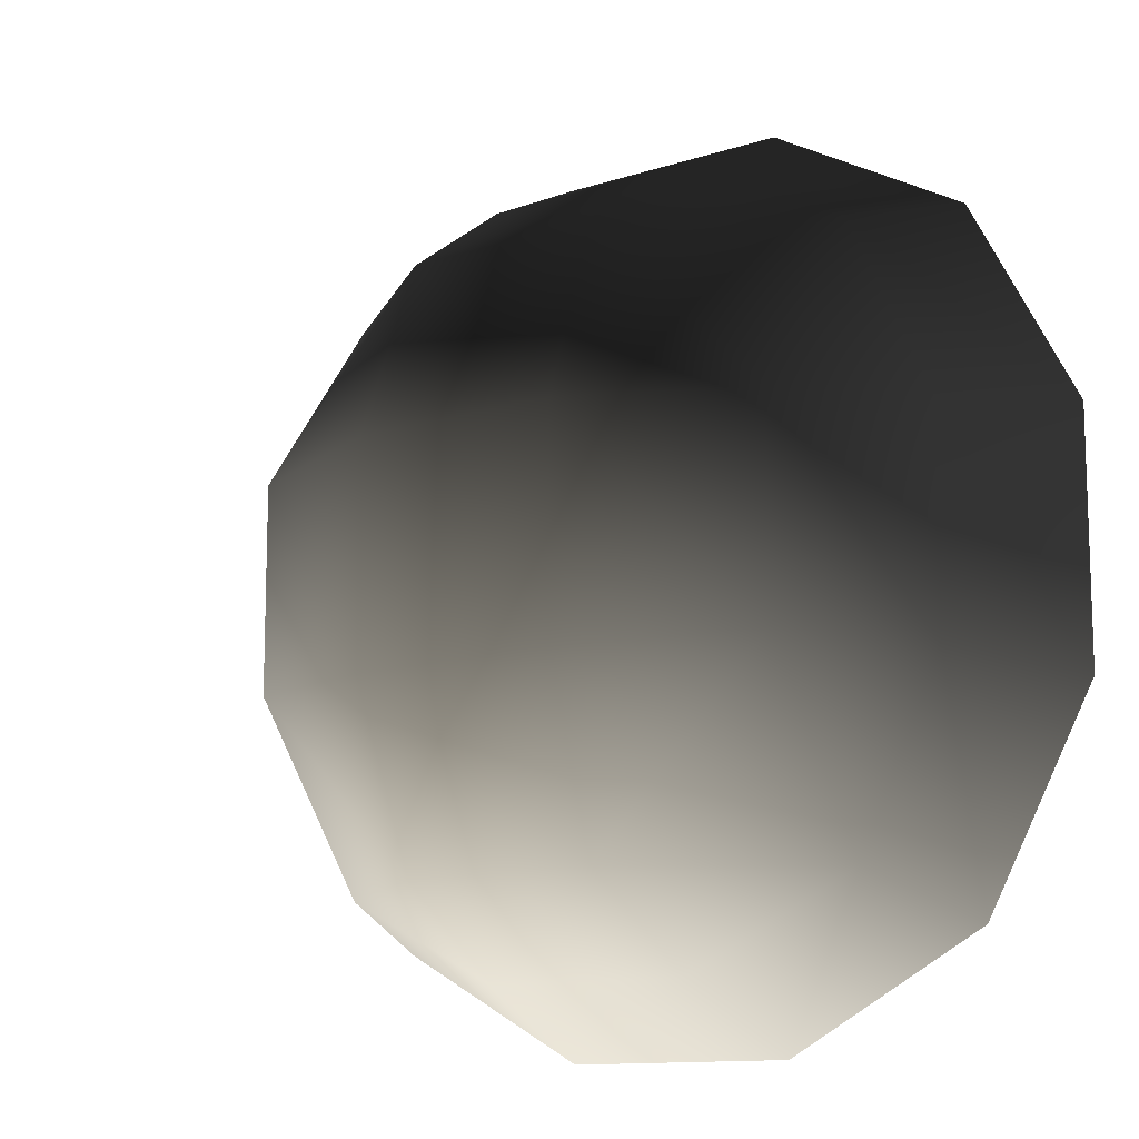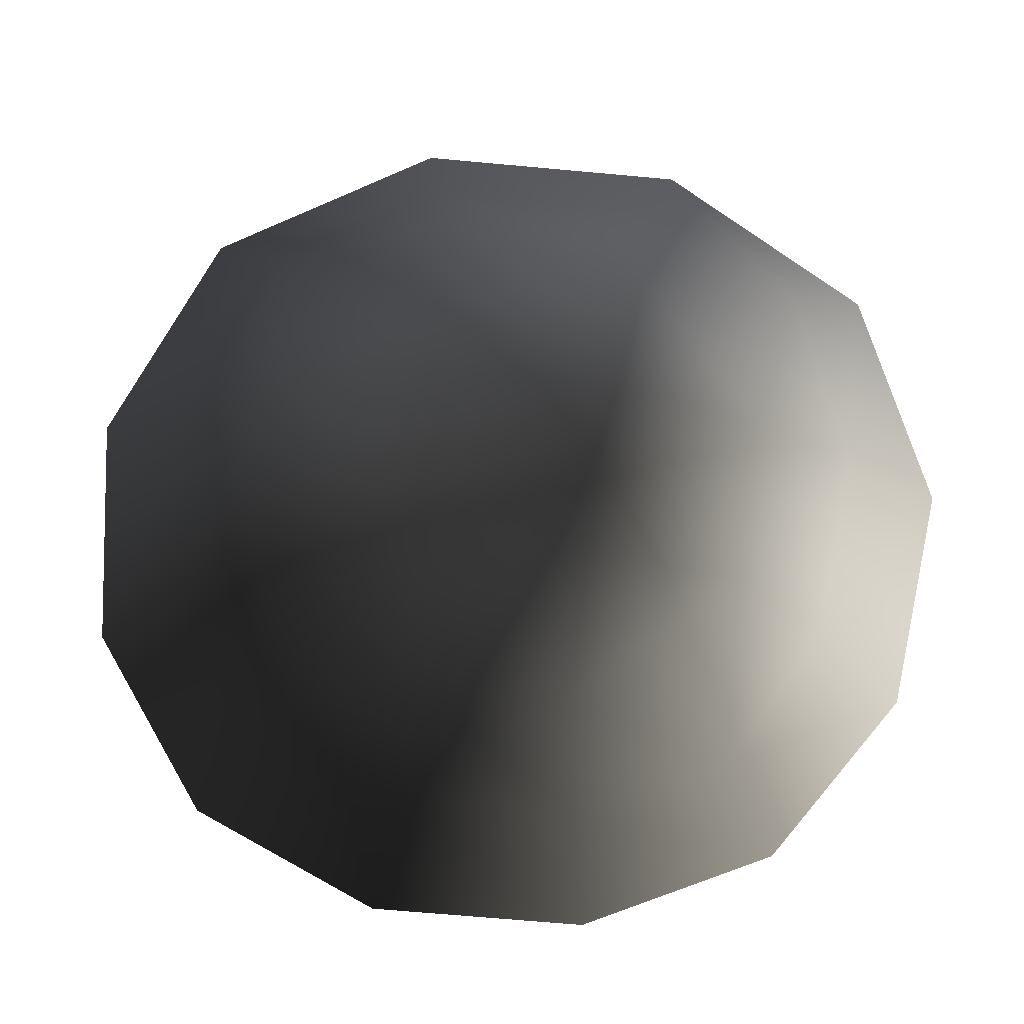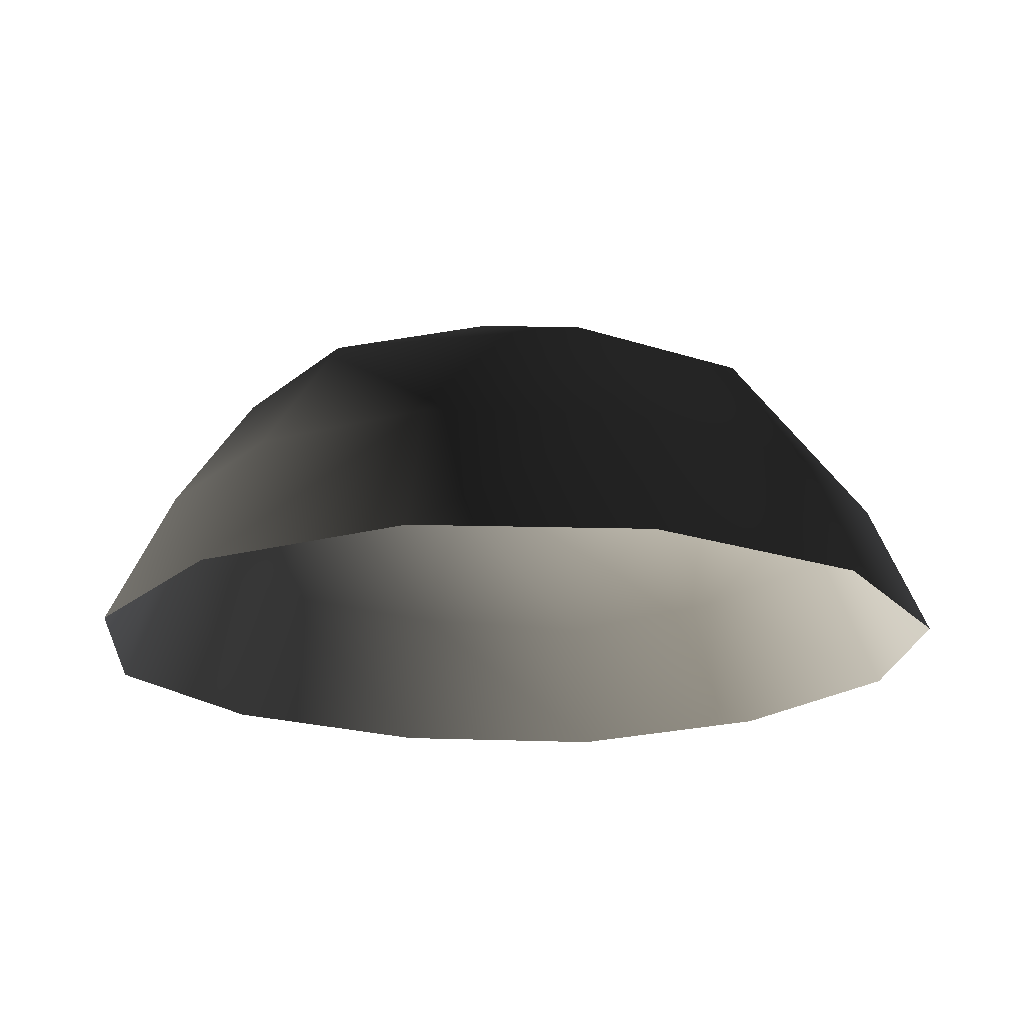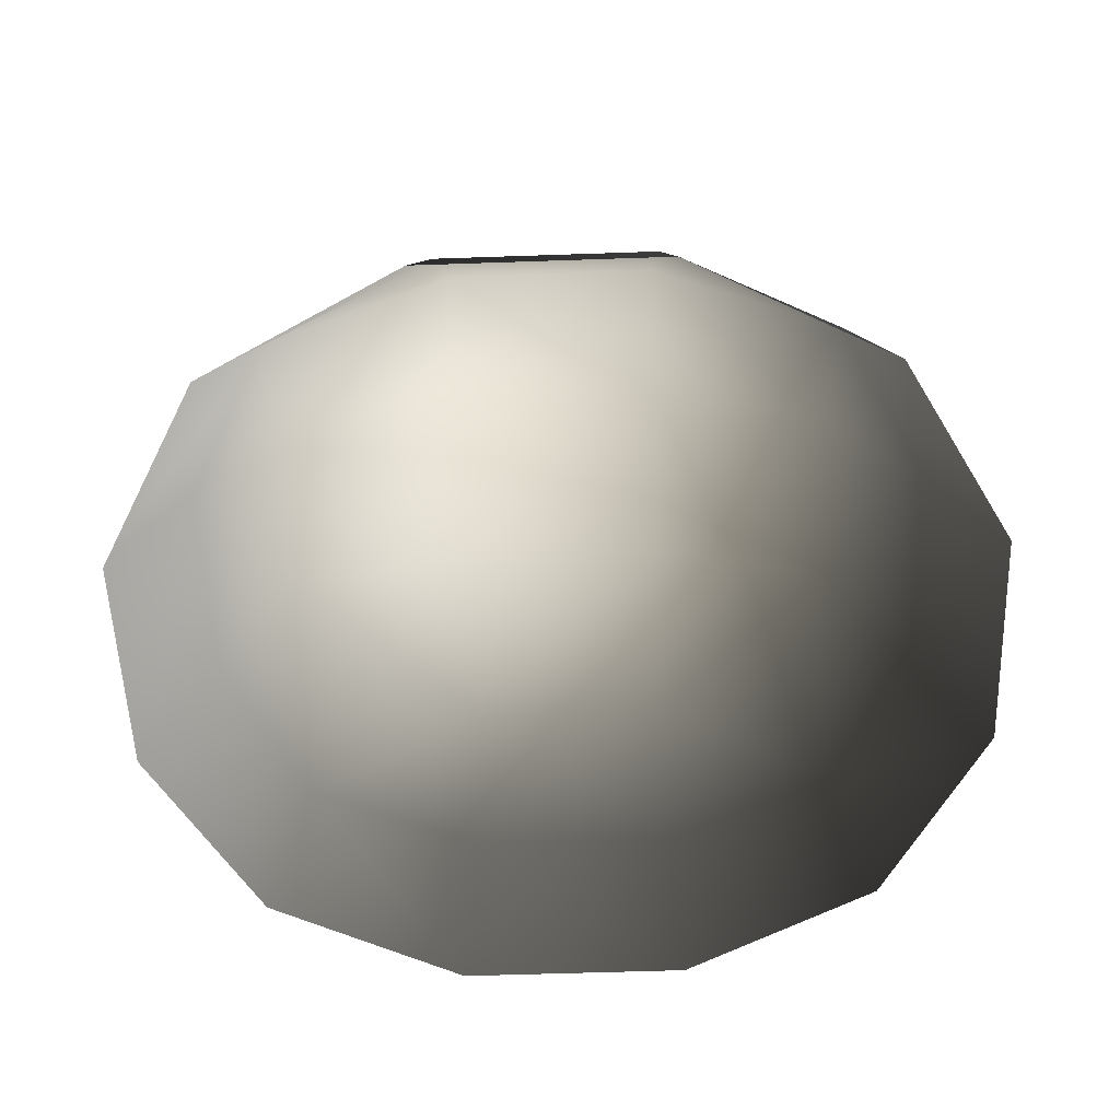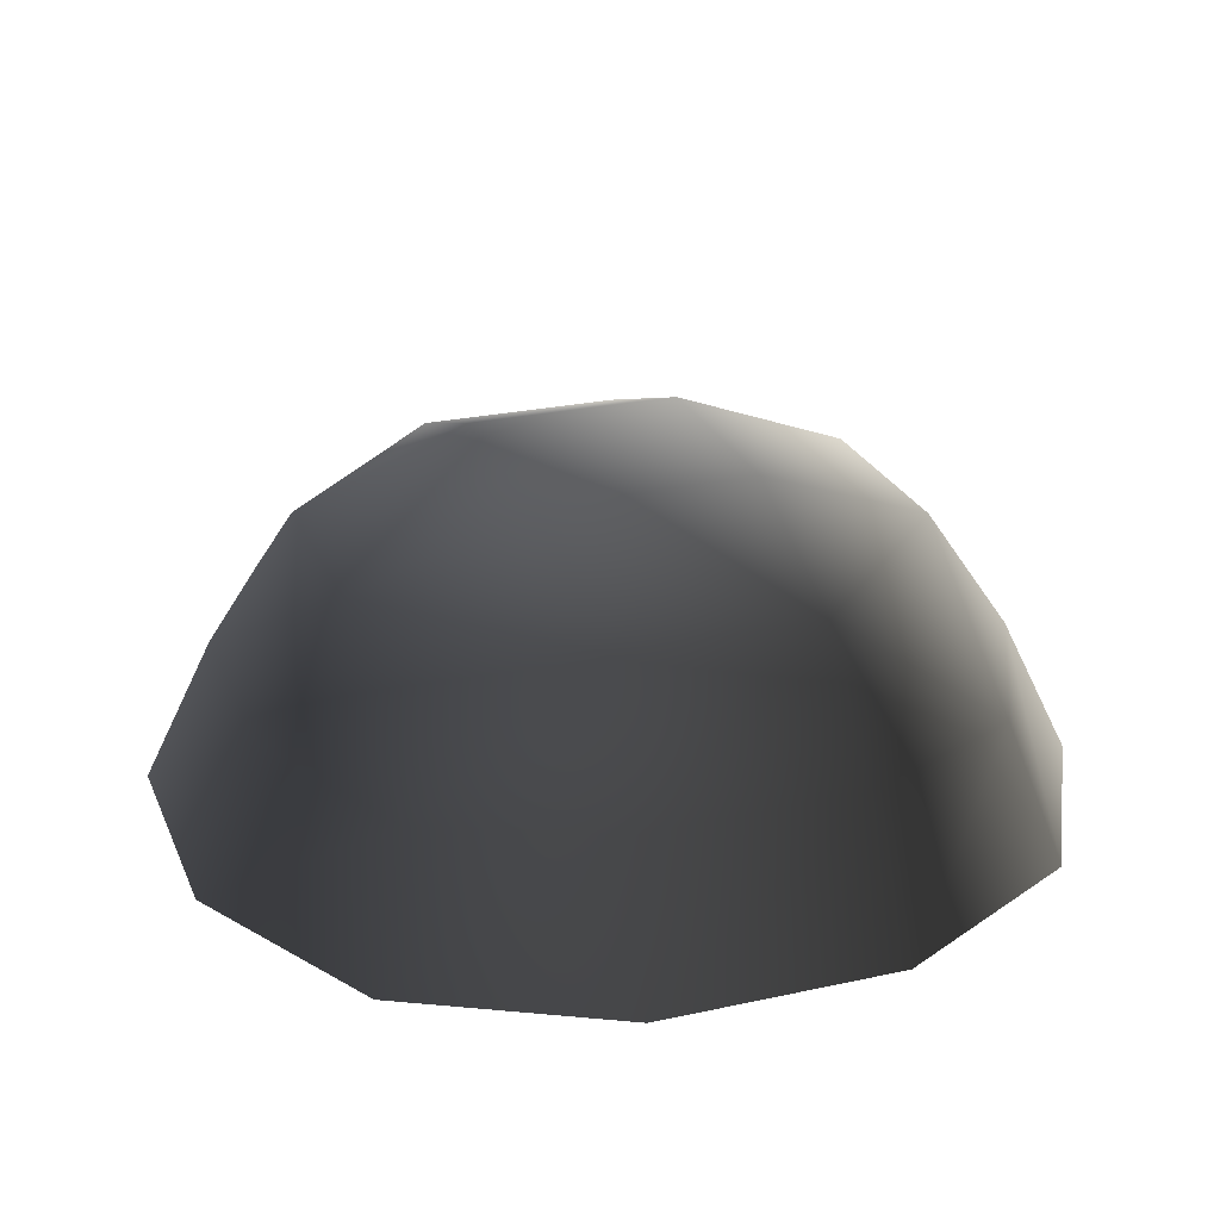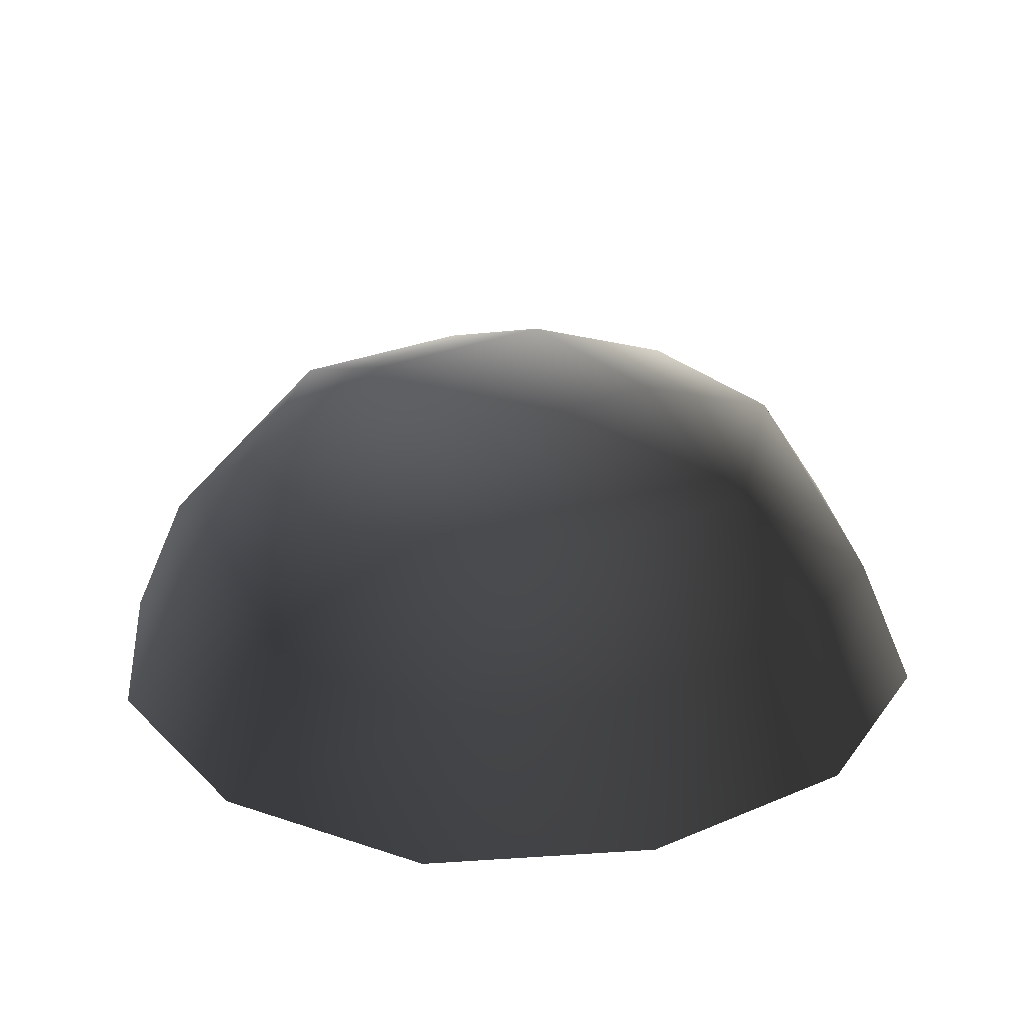
<metadata>
{"format":"obj","ext":"obj","renderer":"f3d","projection":"perspective","resolution":1024,"background":"white","views":[{"elev":-12.0,"azim":37.8,"up":"+Y"},{"elev":-68.3,"azim":-95.2,"up":"+Z"},{"elev":-18.9,"azim":-32.7,"up":"+Z"},{"elev":-55.2,"azim":2.1,"up":"+Z"},{"elev":25.4,"azim":160.6,"up":"+Z"},{"elev":26.2,"azim":146.1,"up":"+Z"}]}
</metadata>
<code>
v -5.014 1.795 2.028
v -5.025 5.025 -0.3002
v -1.795 5.014 2.028
v -1.9 6.545 -0.1941
v 1.9 6.545 -0.1941
v 1.795 5.014 2.028
v 1.902 1.902 3.178
v -1.902 1.902 3.178
v 1.902 -1.902 3.178
v -1.902 -1.902 3.178
v 1.795 -5.014 2.028
v -1.795 -5.014 2.028
v 5.014 -1.795 2.028
v 5.025 -5.025 -0.3002
v 5.014 1.795 2.028
v 5.025 5.025 -0.3002
v -5.014 -1.795 2.028
v -6.545 1.9 -0.1941
v -6.545 -1.9 -0.1941
v -7.74 2.142 -2.693
v -7.74 -2.142 -2.693
v -5.025 -5.025 -0.3002
v -5.771 -5.771 -2.722
v 6.545 -1.9 -0.1941
v 6.545 1.9 -0.1941
v 7.74 -2.142 -2.693
v 7.74 2.142 -2.693
v 5.771 5.771 -2.722
v -1.9 -6.545 -0.1941
v 1.9 -6.545 -0.1941
v -2.142 -7.74 -2.693
v 2.142 -7.74 -2.693
v 5.771 -5.771 -2.722
v 2.142 7.74 -2.693
v -2.142 7.74 -2.693
v -5.771 5.771 -2.722
g Rock_single_t1(Clone)_35016_468
f 1 3 2
f 4 2 3
f 3 5 4
f 3 6 5
f 7 6 3
f 7 3 8
f 8 3 1
f 9 7 8
f 9 8 10
f 10 8 1
f 11 9 10
f 11 10 12
f 13 7 9
f 9 11 13
f 13 11 14
f 13 15 7
f 7 15 6
f 6 15 16
f 5 6 16
f 10 17 12
f 10 1 17
f 17 1 18
f 17 18 19
f 19 18 20
f 19 20 21
f 22 12 17
f 22 19 21
f 19 22 17
f 22 21 23
f 15 13 24
f 24 13 14
f 15 24 25
f 25 16 15
f 25 24 26
f 25 26 27
f 16 25 27
f 16 27 28
f 29 22 23
f 29 12 22
f 11 12 29
f 11 29 30
f 30 29 31
f 29 23 31
f 30 31 32
f 30 14 11
f 14 30 32
f 14 32 33
f 24 33 26
f 24 14 33
f 5 28 34
f 4 5 34
f 4 34 35
f 2 4 35
f 2 35 36
f 5 16 28
f 18 2 36
f 18 36 20
f 18 1 2

</code>
